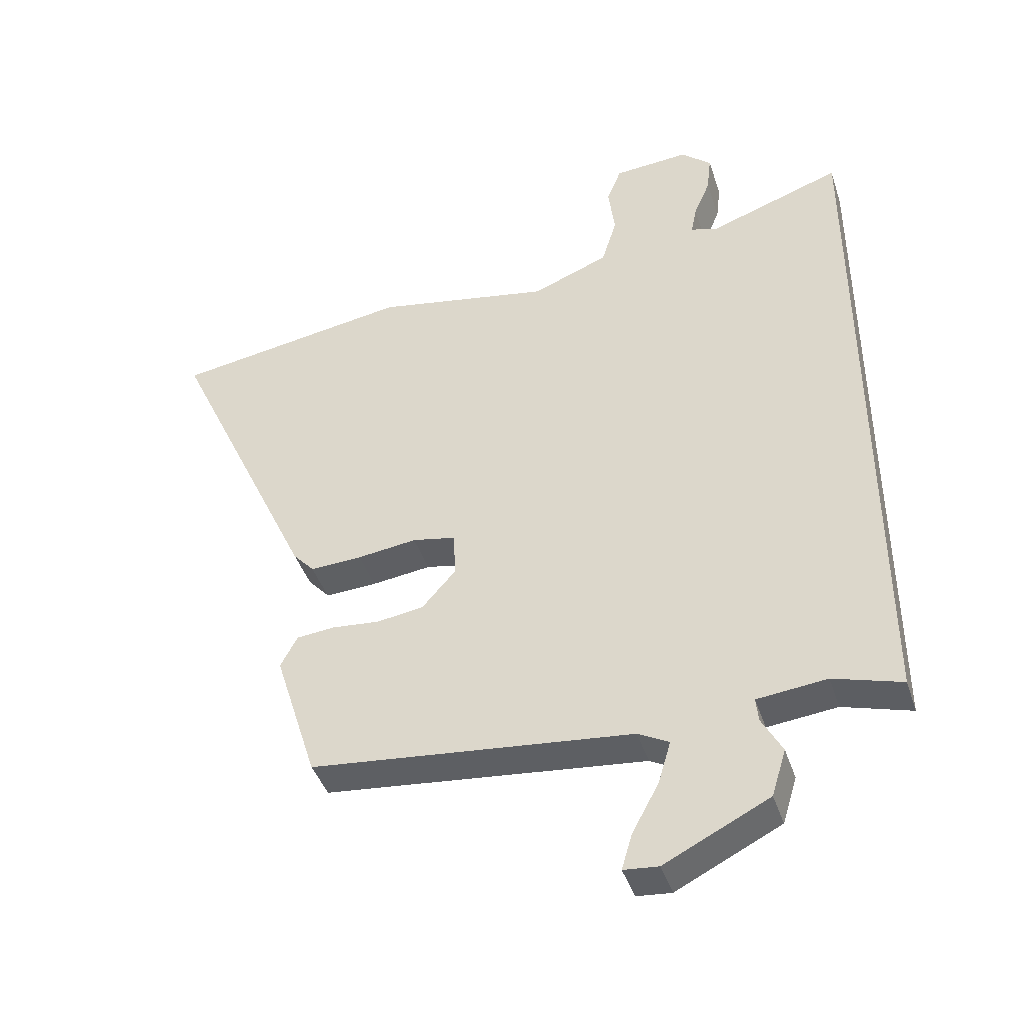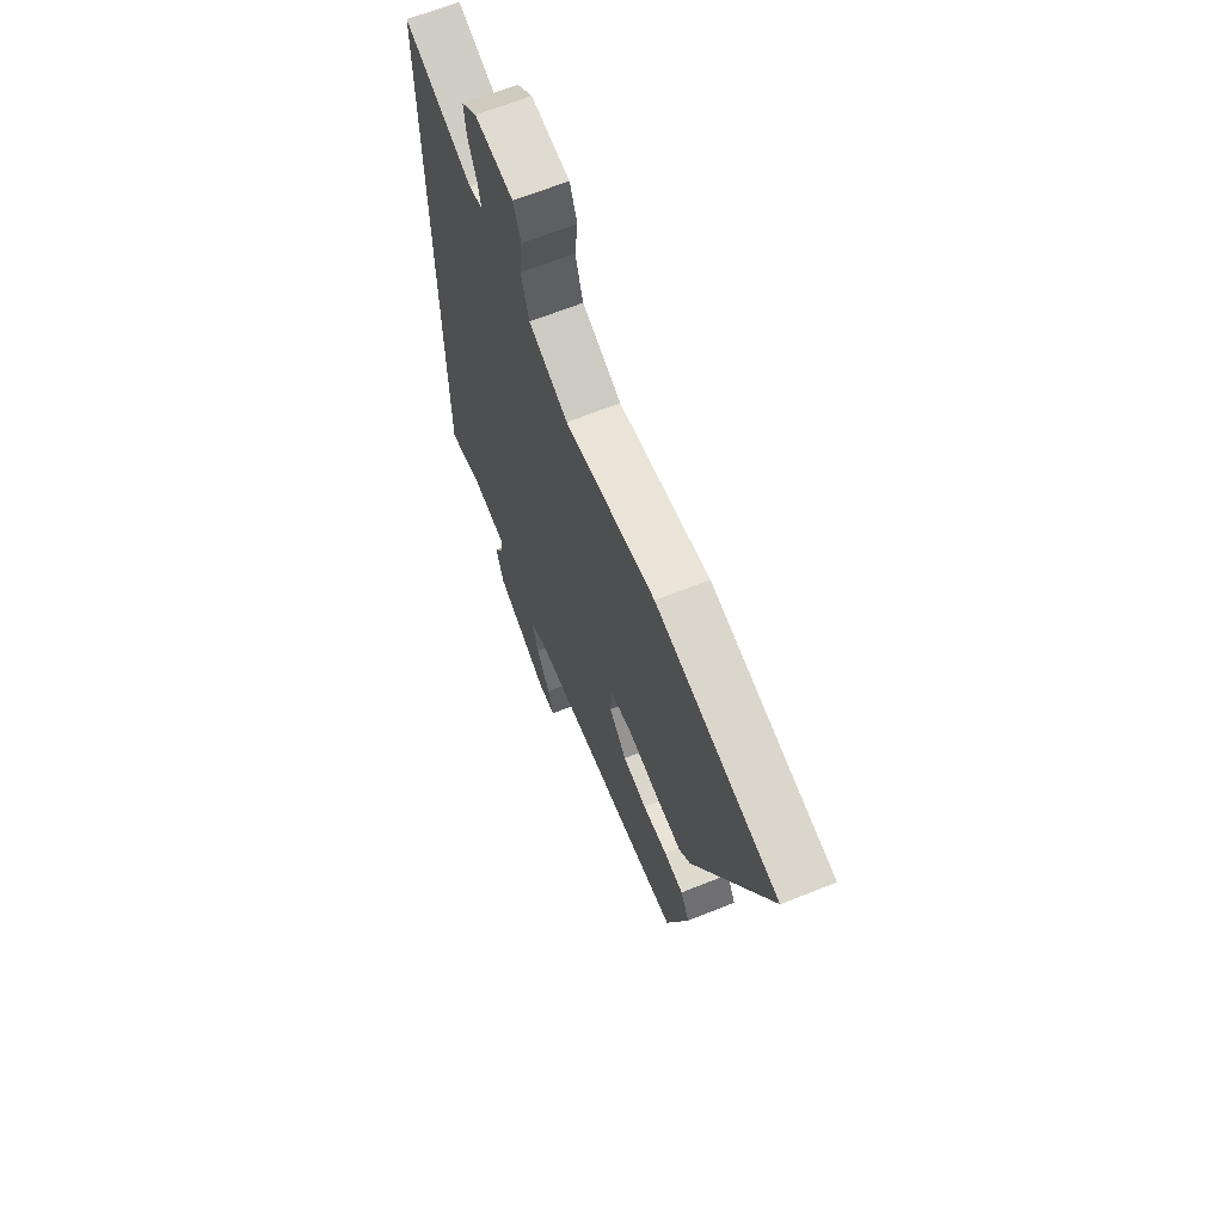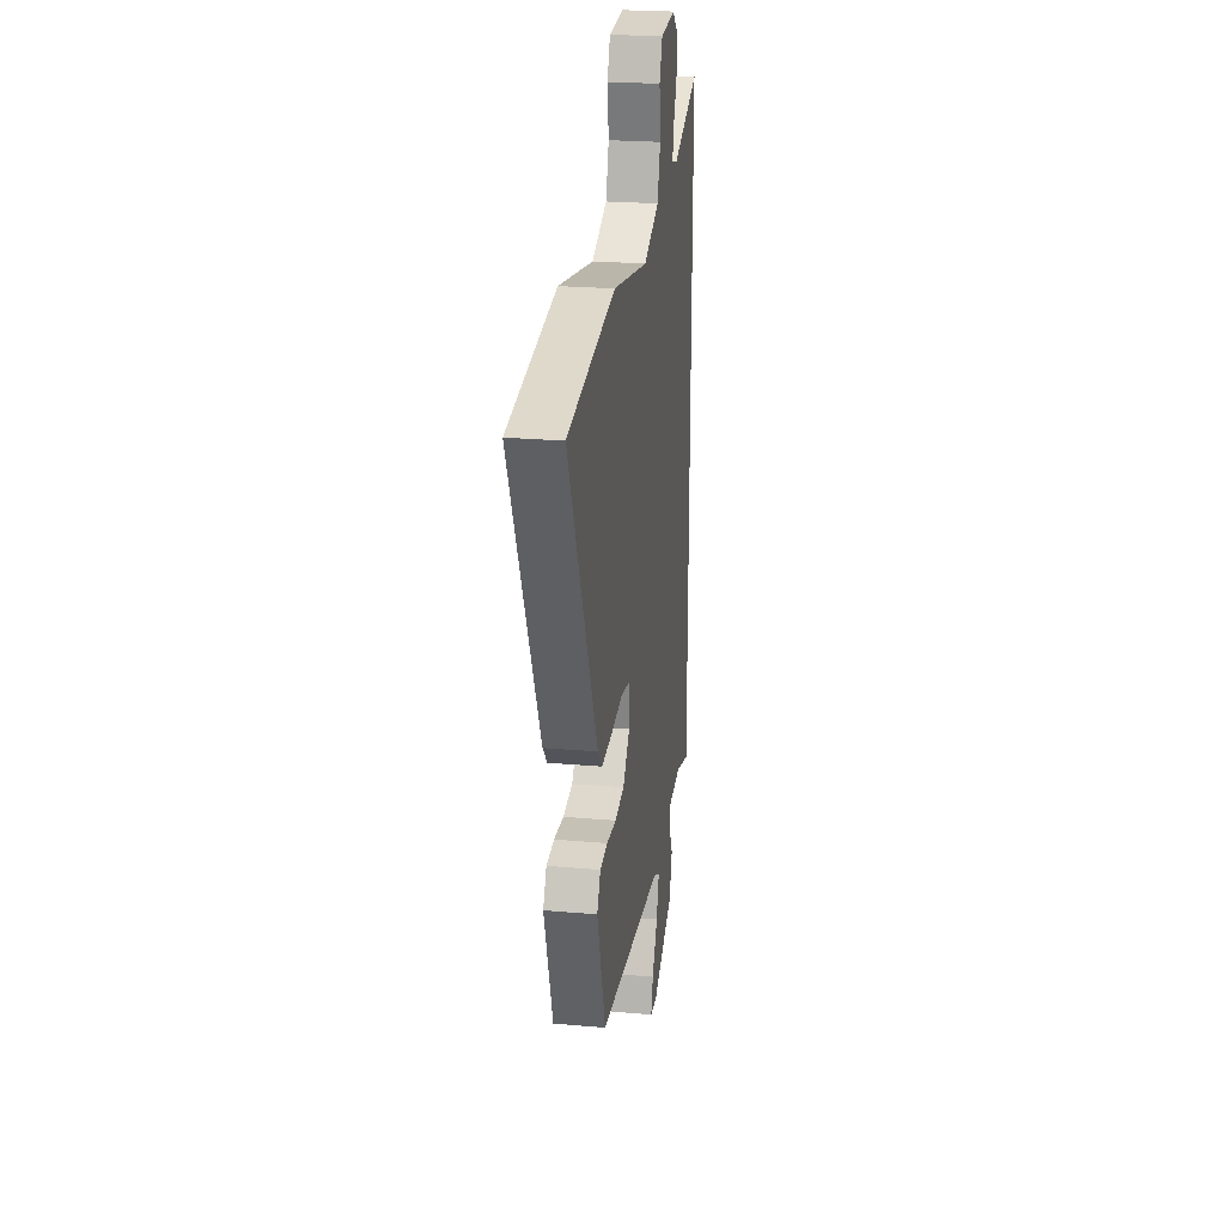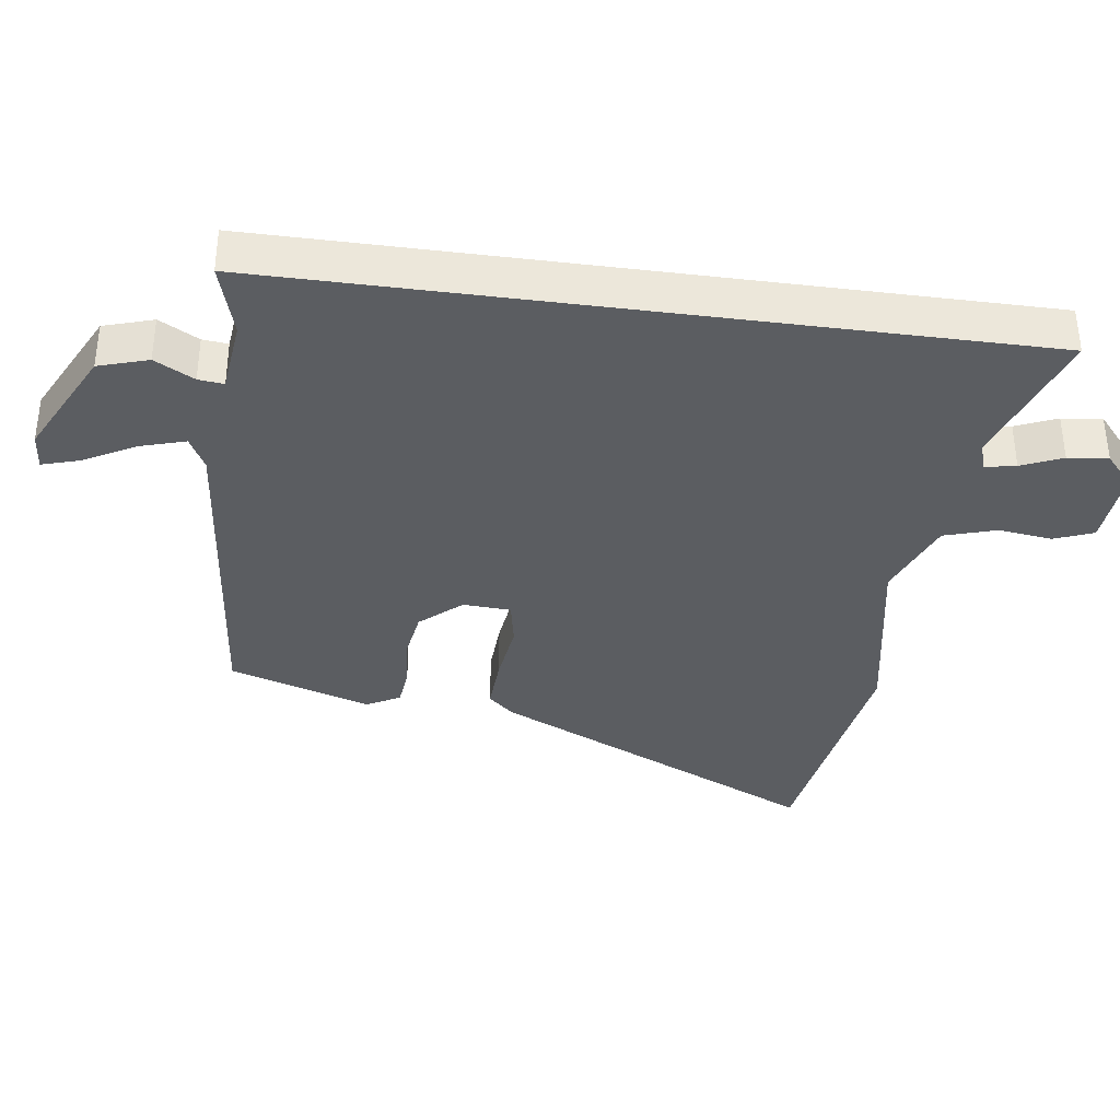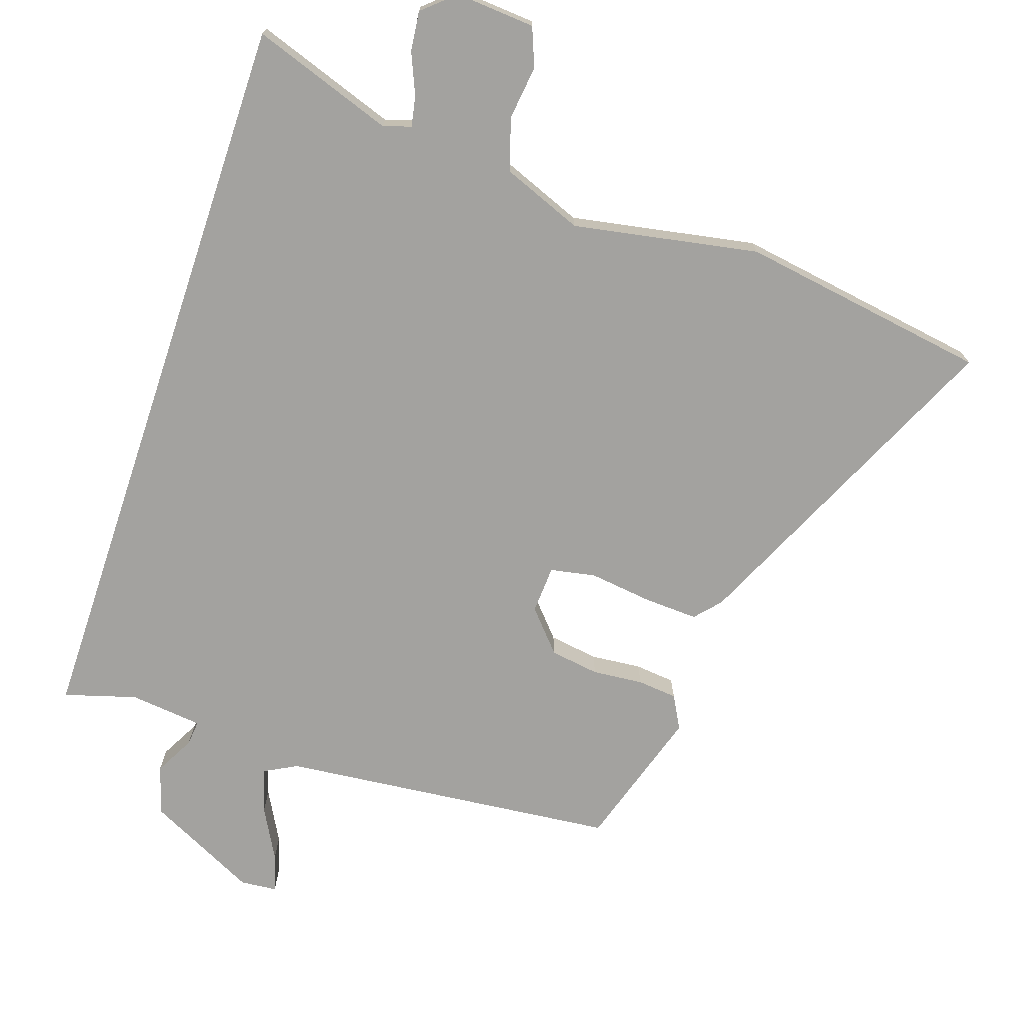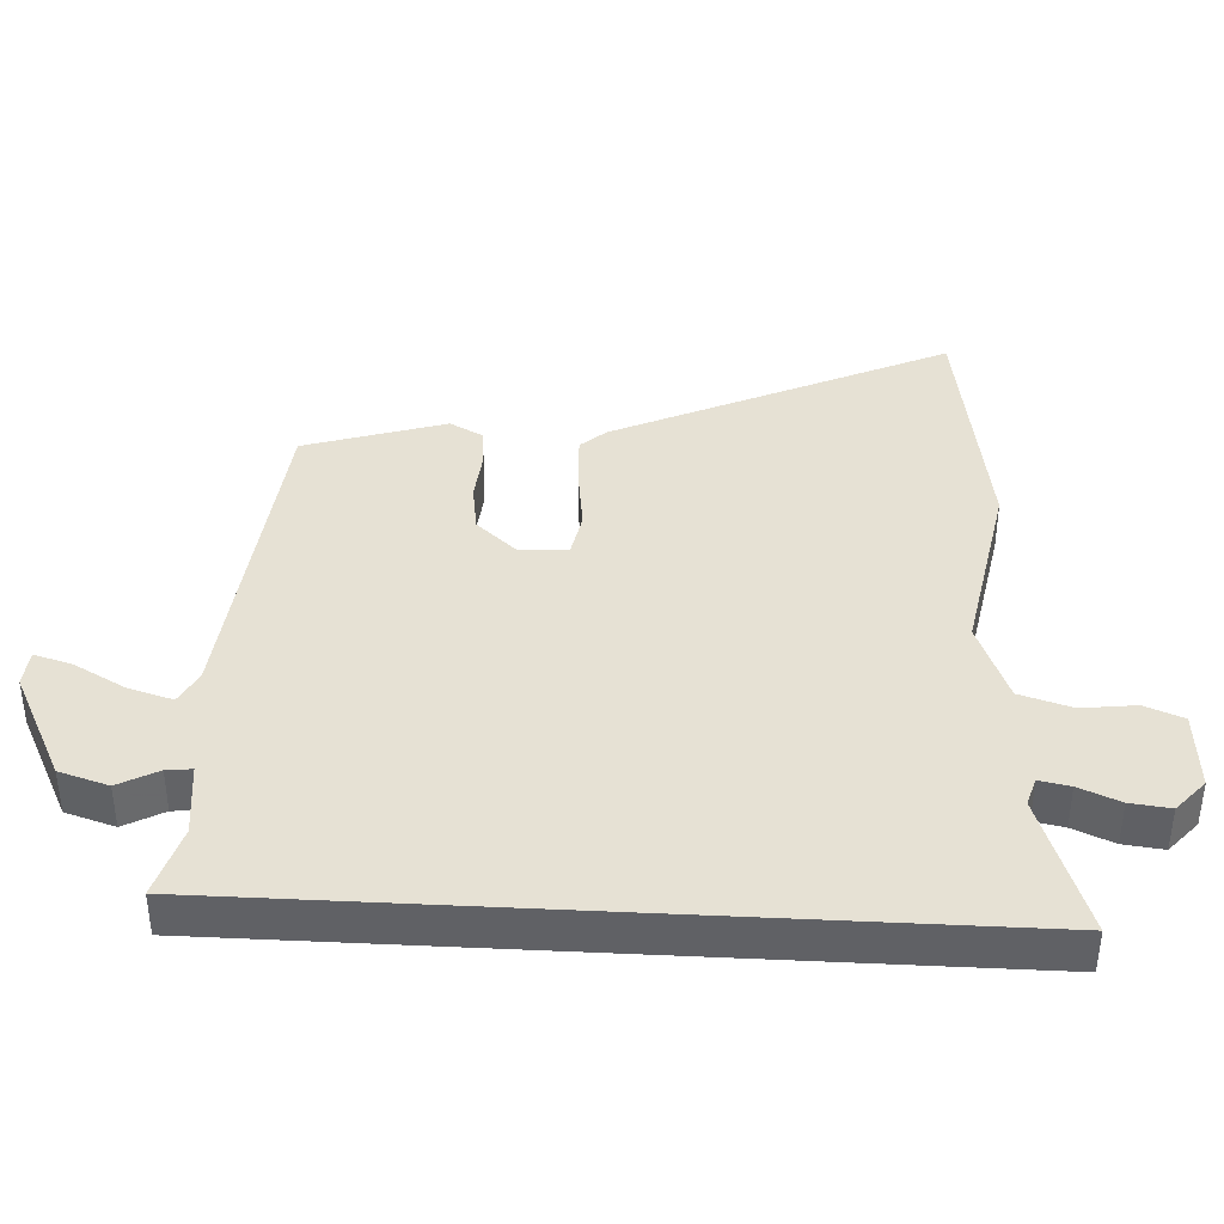
<metadata>
{"format":"obj","ext":"obj","renderer":"f3d","projection":"perspective","resolution":1024,"background":"white","views":[{"elev":-42.2,"azim":-162.3,"up":"+Z"},{"elev":66.3,"azim":68.1,"up":"+Z"},{"elev":23.9,"azim":98.3,"up":"+Z"},{"elev":-36.2,"azim":-97.8,"up":"+Y"},{"elev":-72.5,"azim":-18.5,"up":"+Y"},{"elev":39.3,"azim":-86.9,"up":"+Y"}]}
</metadata>
<code>
v -0.5 0.07 -0.517
v -0.5 0.07 0.604
v -0.288 0.07 0.53
v -0.246 0.07 0.543
v -0.255 0.07 0.589
v -0.281 0.07 0.65
v -0.288 0.07 0.71
v -0.24 0.07 0.752
v -0.121 0.07 0.743
v -0.098 0.07 0.685
v -0.108 0.07 0.604
v -0.084 0.07 0.526
v 0.037 0.07 0.478
v 0.316 0.07 0.529
v 0.691 0.07 0.47
v 0.461 0.07 -0.026
v 0.427 0.07 -0.064
v 0.345 0.07 -0.06
v 0.251 0.07 -0.048
v 0.183 0.07 -0.061
v 0.179 0.07 -0.133
v 0.233 0.07 -0.194
v 0.307 0.07 -0.205
v 0.383 0.07 -0.198
v 0.443 0.07 -0.204
v 0.47 0.07 -0.254
v 0.403 0.07 -0.466
v -0.105 0.07 -0.518
v -0.154 0.07 -0.544
v -0.134 0.07 -0.611
v -0.092 0.07 -0.688
v -0.075 0.07 -0.745
v -0.13 0.07 -0.75
v -0.295 0.07 -0.668
v -0.318 0.07 -0.594
v -0.286 0.07 -0.535
v -0.282 0.07 -0.497
v -0.392 0.07 -0.485
v -0.5 0 -0.517
v -0.5 0 0.604
v -0.288 0 0.53
v -0.246 0 0.543
v -0.255 0 0.589
v -0.281 0 0.65
v -0.288 0 0.71
v -0.24 0 0.752
v -0.121 0 0.743
v -0.098 0 0.685
v -0.108 0 0.604
v -0.084 0 0.526
v 0.037 0 0.478
v 0.316 0 0.529
v 0.691 0 0.47
v 0.461 0 -0.026
v 0.427 0 -0.064
v 0.345 0 -0.06
v 0.251 0 -0.048
v 0.183 0 -0.061
v 0.179 0 -0.133
v 0.233 0 -0.194
v 0.307 0 -0.205
v 0.383 0 -0.198
v 0.443 0 -0.204
v 0.47 0 -0.254
v 0.403 0 -0.466
v -0.105 0 -0.518
v -0.154 0 -0.544
v -0.134 0 -0.611
v -0.092 0 -0.688
v -0.075 0 -0.745
v -0.13 0 -0.75
v -0.295 0 -0.668
v -0.318 0 -0.594
v -0.286 0 -0.535
v -0.282 0 -0.497
v -0.392 0 -0.485
f 33 34 35 36
f 33 36 37
f 30 31 32 33
f 29 30 33 37
f 28 29 37
f 27 28 37
f 26 27 37 38
f 23 24 25 26
f 22 23 26 38
f 16 17 18 19
f 14 15 16 19
f 13 14 19 20
f 12 13 20 21
f 8 9 10 11
f 8 11 12
f 5 6 7 8
f 4 5 8 12
f 3 4 12 21
f 1 2 3 21
f 1 21 22 38
f 74 73 72 71
f 75 74 71
f 71 70 69 68
f 75 71 68 67
f 75 67 66
f 75 66 65
f 76 75 65 64
f 64 63 62 61
f 76 64 61 60
f 57 56 55 54
f 57 54 53 52
f 58 57 52 51
f 59 58 51 50
f 49 48 47 46
f 50 49 46
f 46 45 44 43
f 50 46 43 42
f 59 50 42 41
f 59 41 40 39
f 76 60 59 39
f 1 39 40 2
f 2 40 41 3
f 3 41 42 4
f 4 42 43 5
f 5 43 44 6
f 6 44 45 7
f 7 45 46 8
f 8 46 47 9
f 9 47 48 10
f 10 48 49 11
f 11 49 50 12
f 12 50 51 13
f 13 51 52 14
f 14 52 53 15
f 15 53 54 16
f 16 54 55 17
f 17 55 56 18
f 18 56 57 19
f 19 57 58 20
f 20 58 59 21
f 21 59 60 22
f 22 60 61 23
f 23 61 62 24
f 24 62 63 25
f 25 63 64 26
f 26 64 65 27
f 27 65 66 28
f 28 66 67 29
f 29 67 68 30
f 30 68 69 31
f 31 69 70 32
f 32 70 71 33
f 33 71 72 34
f 34 72 73 35
f 35 73 74 36
f 36 74 75 37
f 37 75 76 38
f 38 76 39 1

</code>
